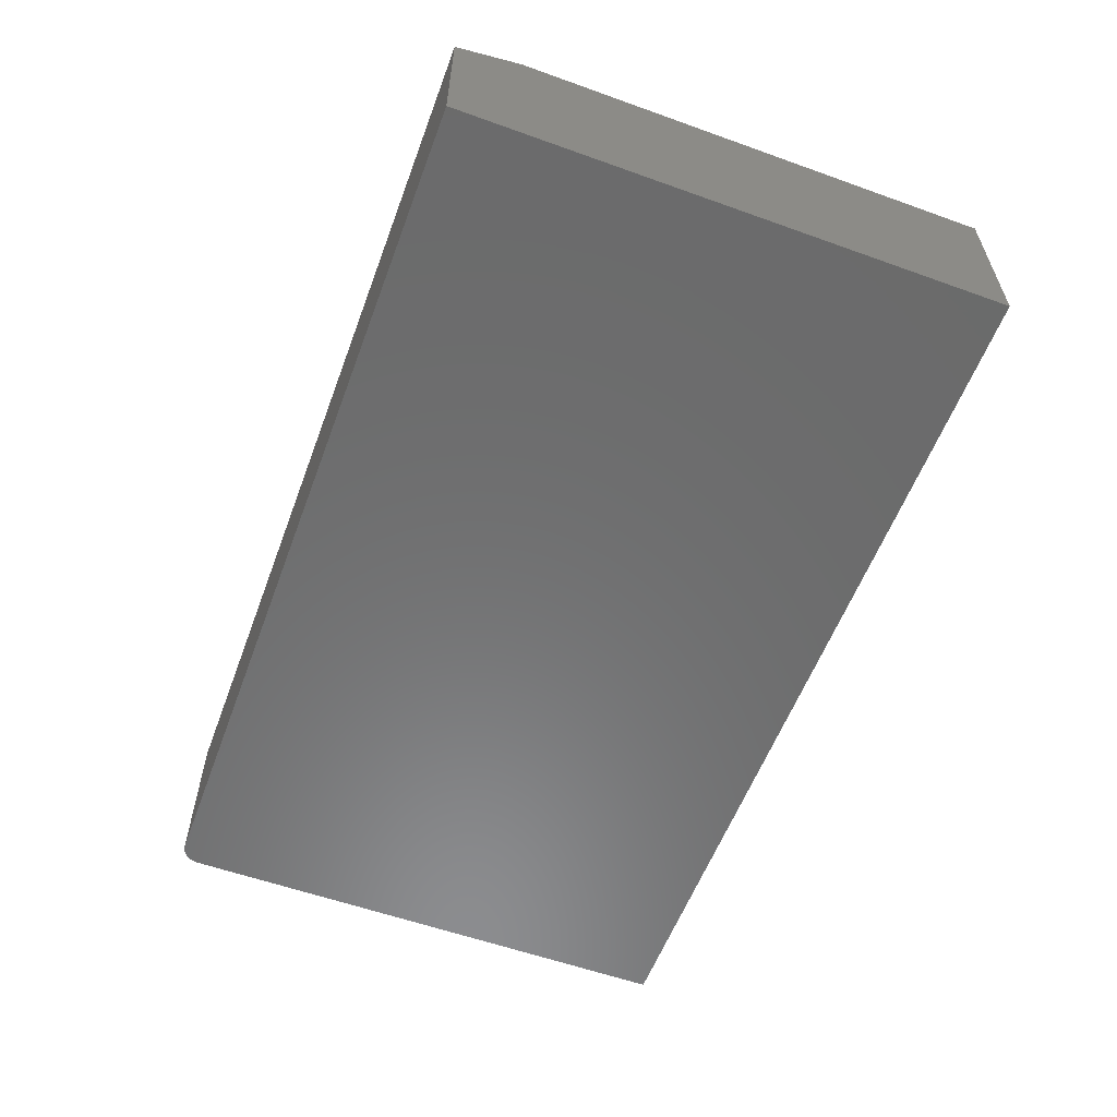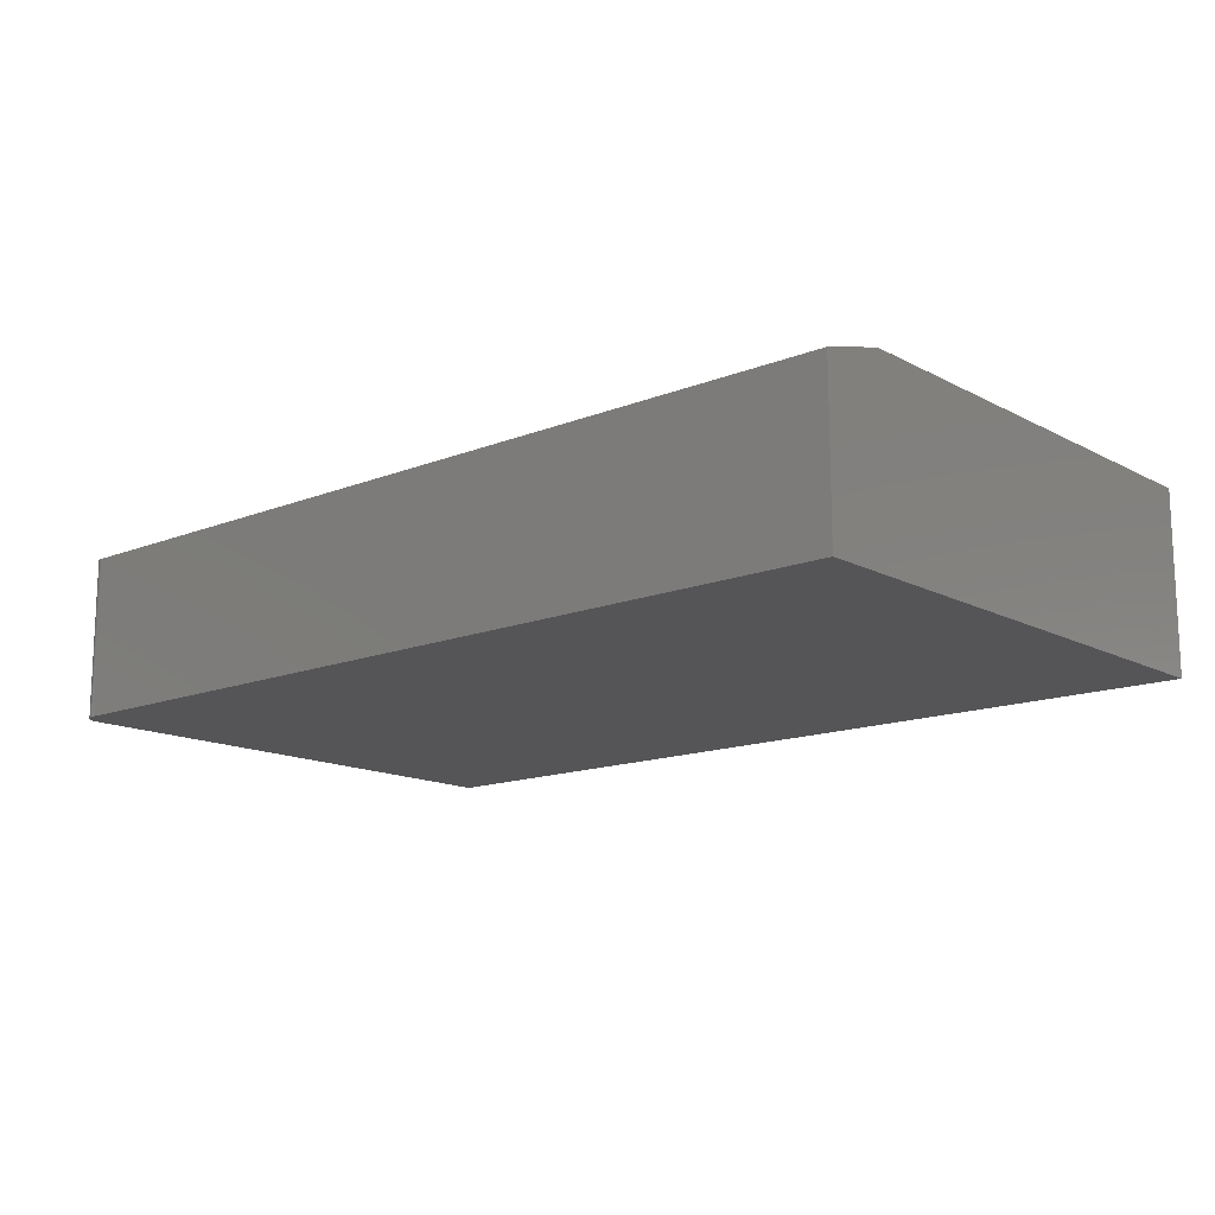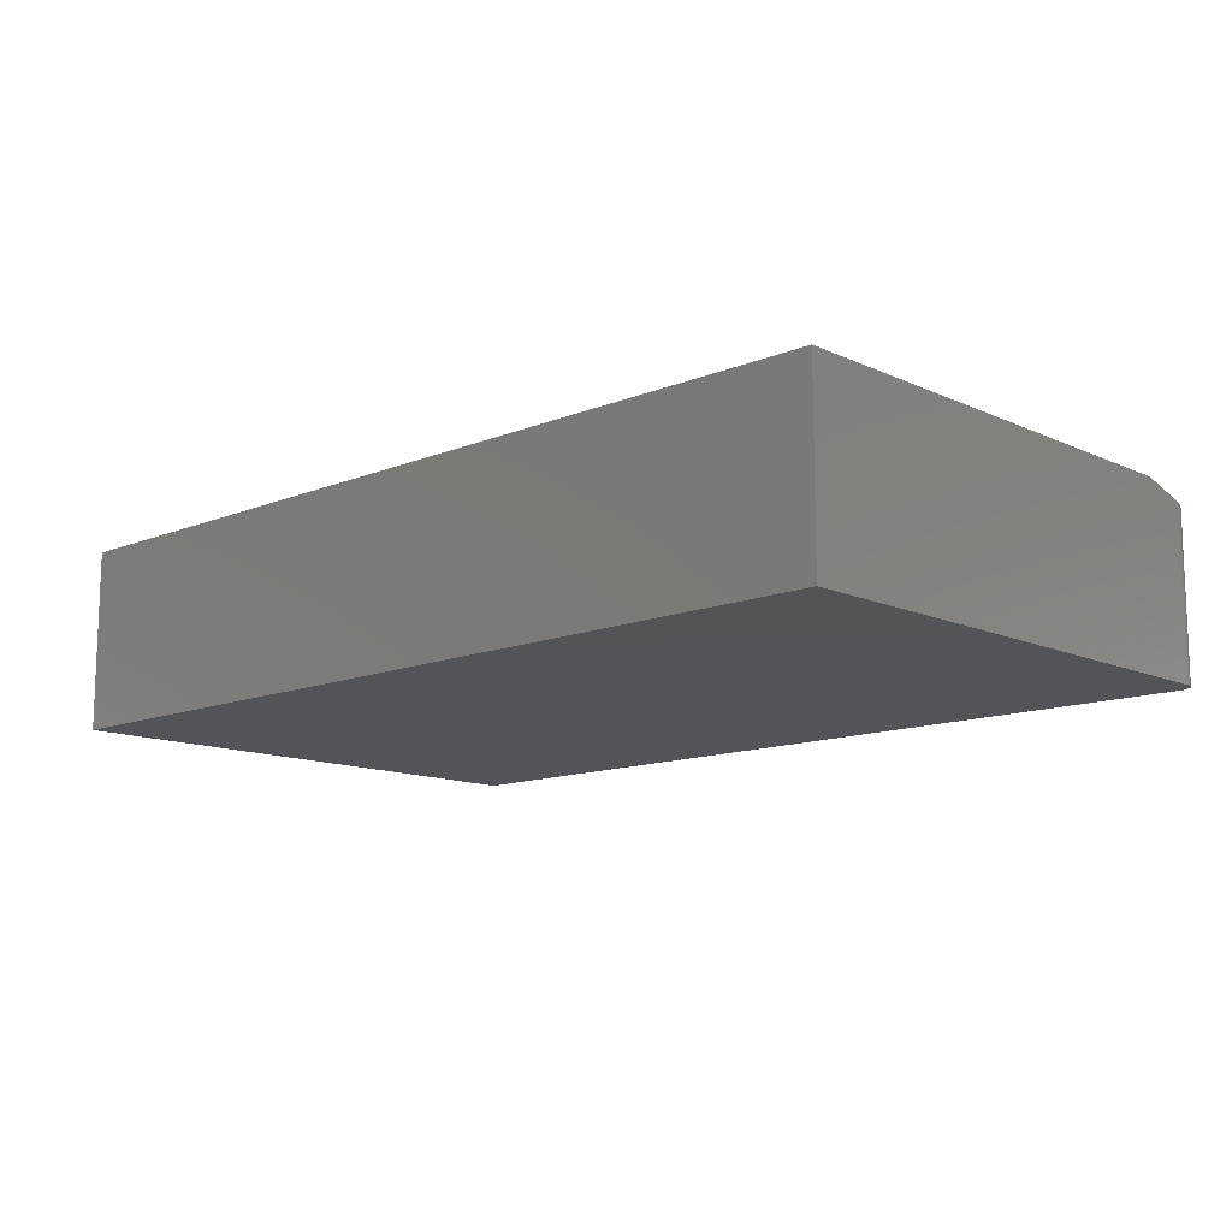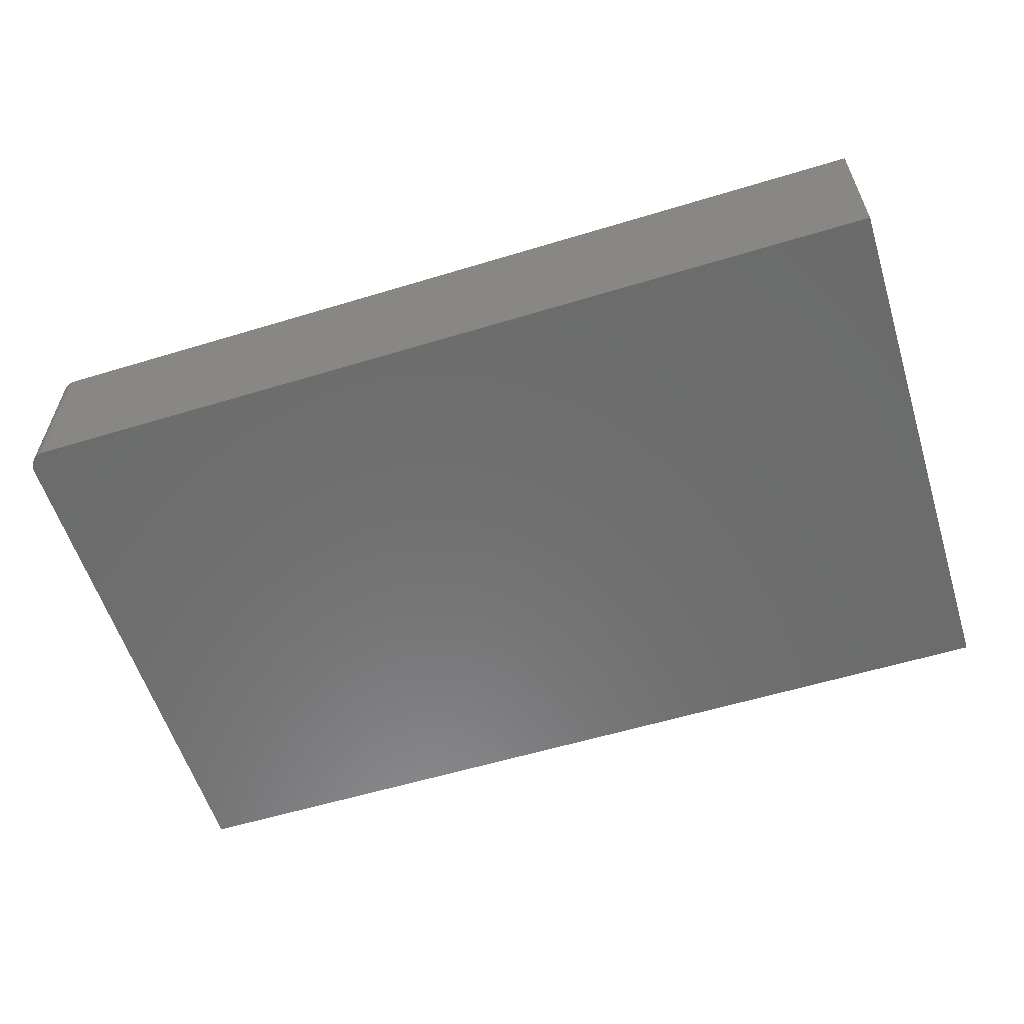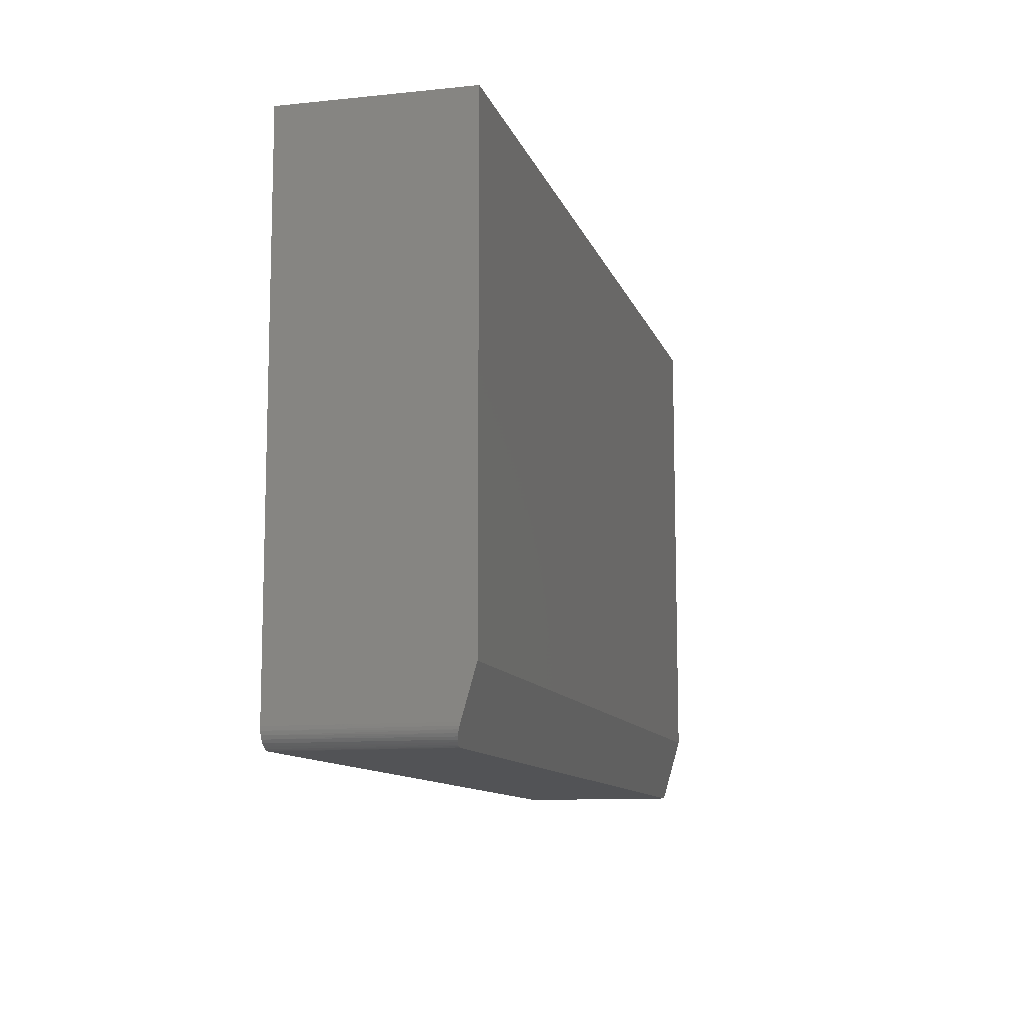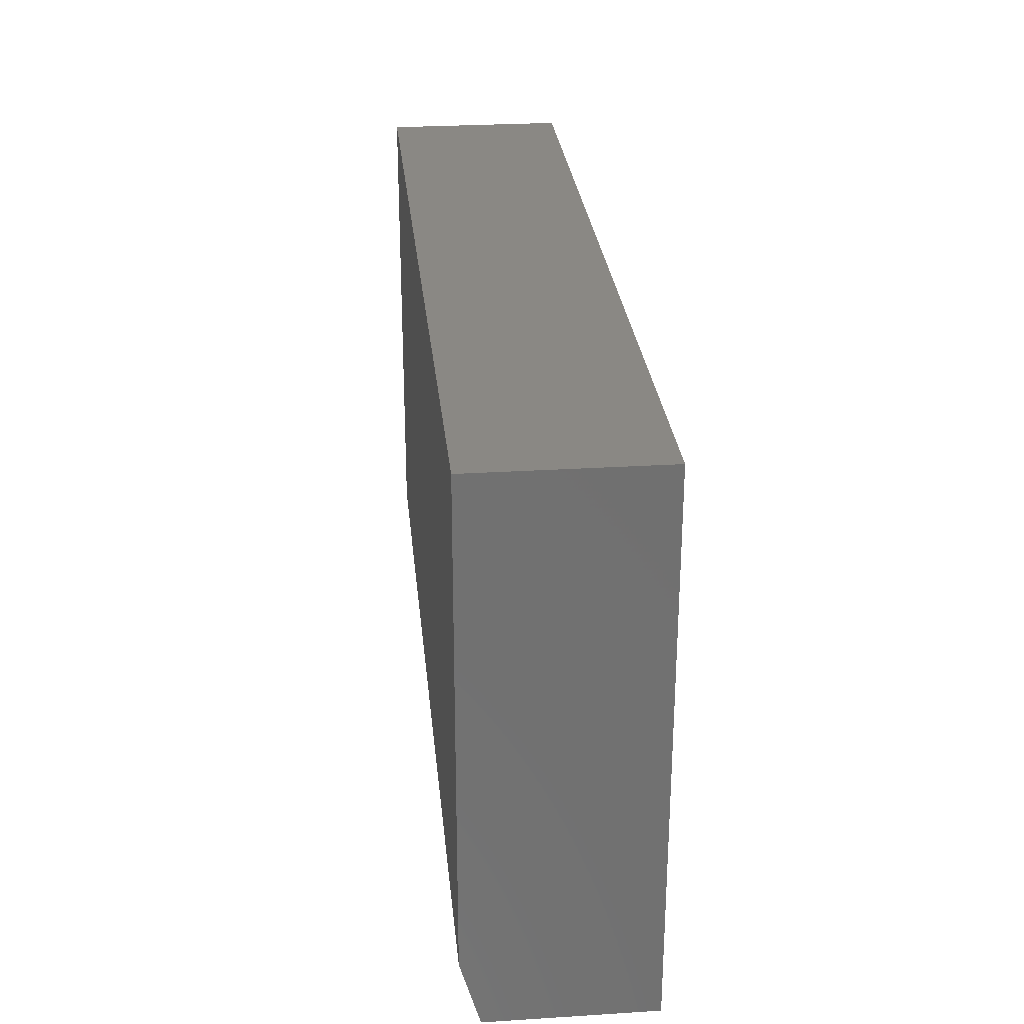
<metadata>
{"format":"stl","ext":"stl","renderer":"f3d","projection":"perspective","resolution":1024,"background":"white","views":[{"elev":-57.7,"azim":69.6,"up":"+Z"},{"elev":-14.3,"azim":41.1,"up":"+Z"},{"elev":-12.4,"azim":-136.6,"up":"+Z"},{"elev":-58.3,"azim":17.4,"up":"+Z"},{"elev":-10.7,"azim":-75.4,"up":"+Y"},{"elev":27.5,"azim":84.5,"up":"+Y"}]}
</metadata>
<code>
# stl→obj: 28 verts, 52 faces
v -0.7496 -0.3094 0.2732
v -0.7485 -0.3142 0.2718
v -0.75 -0.3047 0.2746
v -0.75 -0.2266 0.2969
v -0.7466 -0.3188 0.2705
v -0.7441 -0.323 0.2693
v -0.7409 -0.3267 0.2683
v -0.7372 -0.3299 0.2673
v -0.733 -0.3325 0.2666
v -0.7284 -0.3344 0.2661
v -0.7236 -0.3356 0.2657
v -0.7188 -0.3359 0.2656
v 0.7422 -0.3359 0.2656
v 0.7422 -0.2266 0.2969
v -0.75 0.5594 0.2969
v -0.75 0.5594 0
v -0.75 -0.3047 0
v -0.7188 -0.3359 0
v 0.7422 -0.3359 0
v -0.7447 -0.322 0
v -0.7476 -0.3166 0
v -0.7361 -0.3307 0
v -0.7408 -0.3268 0
v 0.7422 0.5594 0
v -0.7494 -0.3108 0
v -0.7248 -0.3353 0
v -0.7307 -0.3336 0
v 0.7422 0.5594 0.2969
f 1 2 3
f 4 3 2
f 4 2 5
f 4 5 6
f 4 6 7
f 4 7 8
f 4 8 9
f 4 9 10
f 4 10 11
f 4 11 12
f 4 12 13
f 4 13 14
f 15 16 4
f 4 16 17
f 4 17 3
f 12 18 13
f 13 18 19
f 20 21 22
f 23 20 22
f 24 19 25
f 24 25 17
f 24 17 16
f 25 19 18
f 25 18 26
f 25 26 27
f 25 27 22
f 25 22 21
f 17 1 3
f 17 25 1
f 18 11 26
f 18 12 11
f 26 11 10
f 26 10 27
f 27 10 9
f 27 9 22
f 9 8 22
f 23 22 8
f 23 8 7
f 23 7 6
f 23 6 20
f 20 6 5
f 20 5 21
f 21 5 2
f 21 2 25
f 2 1 25
f 4 14 15
f 15 14 28
f 24 28 19
f 19 28 14
f 19 14 13
f 28 24 15
f 15 24 16

</code>
